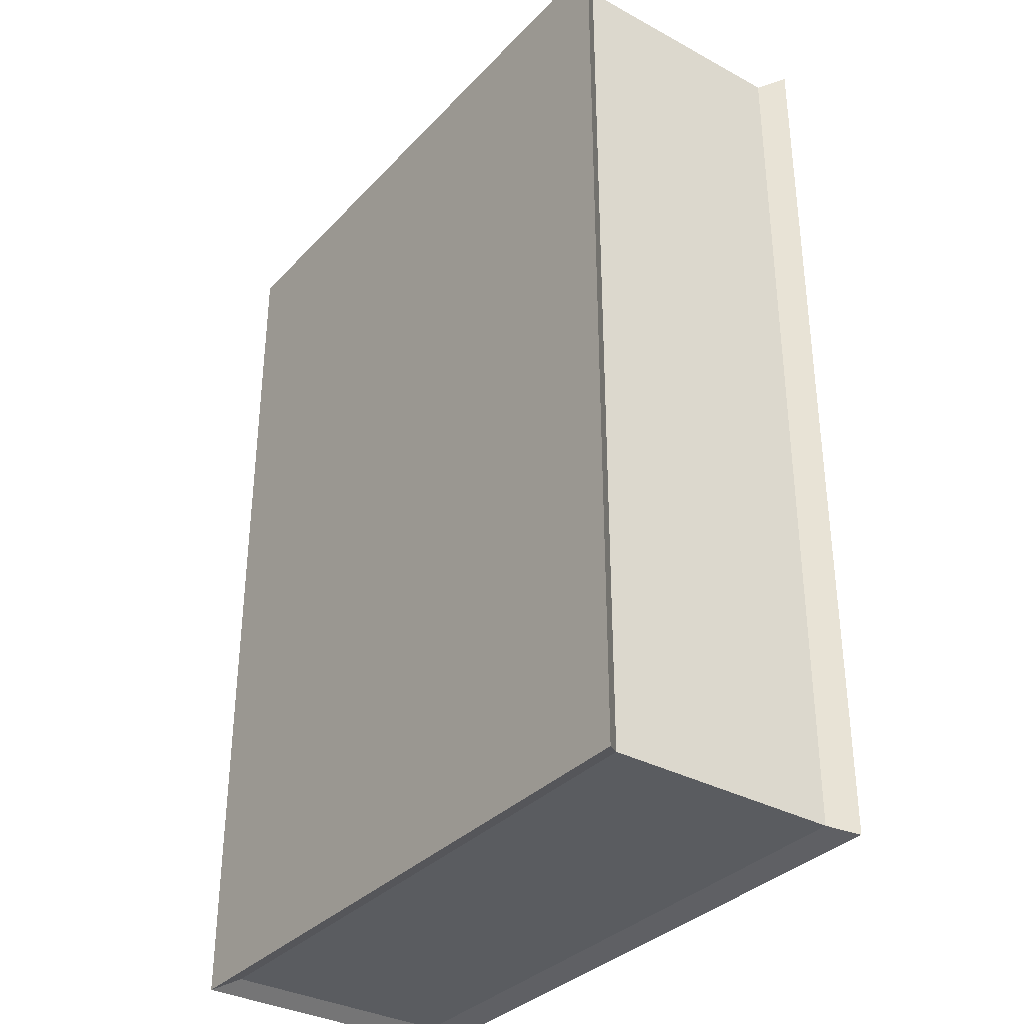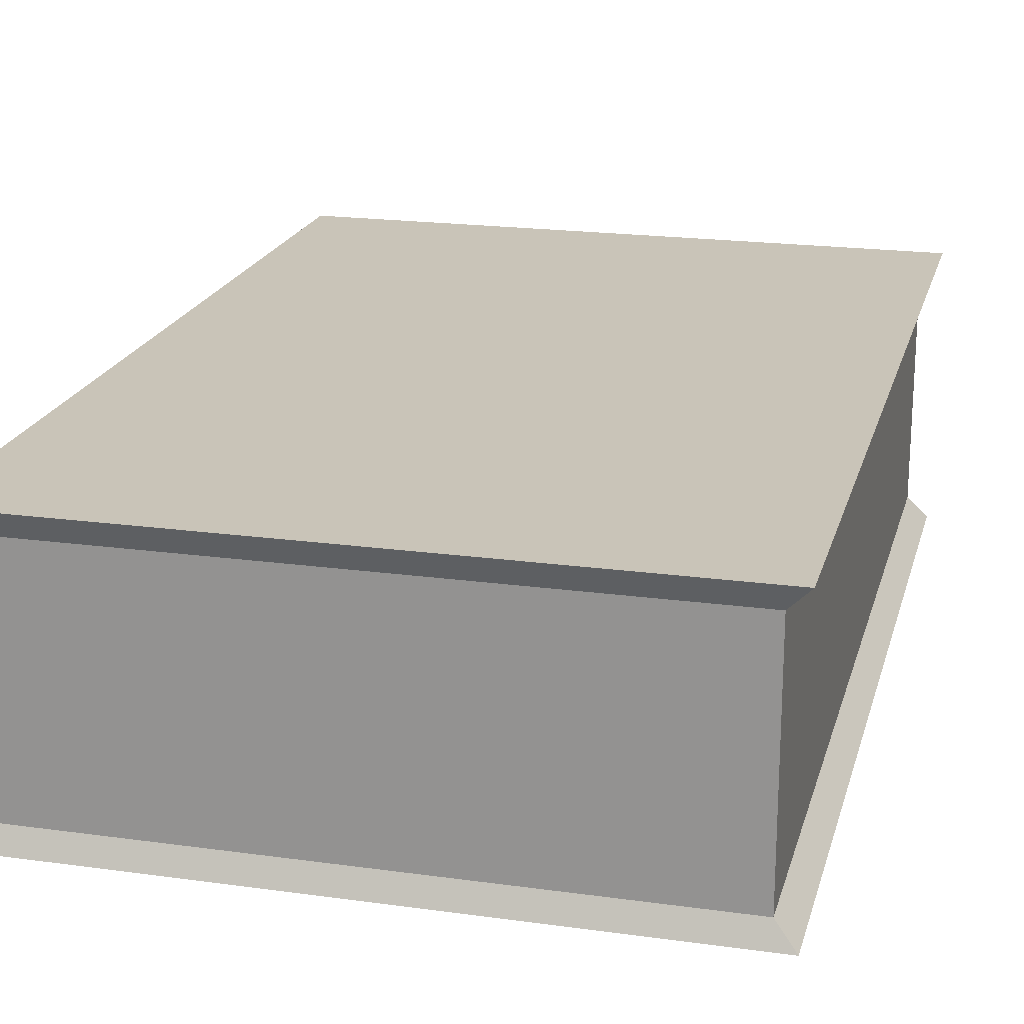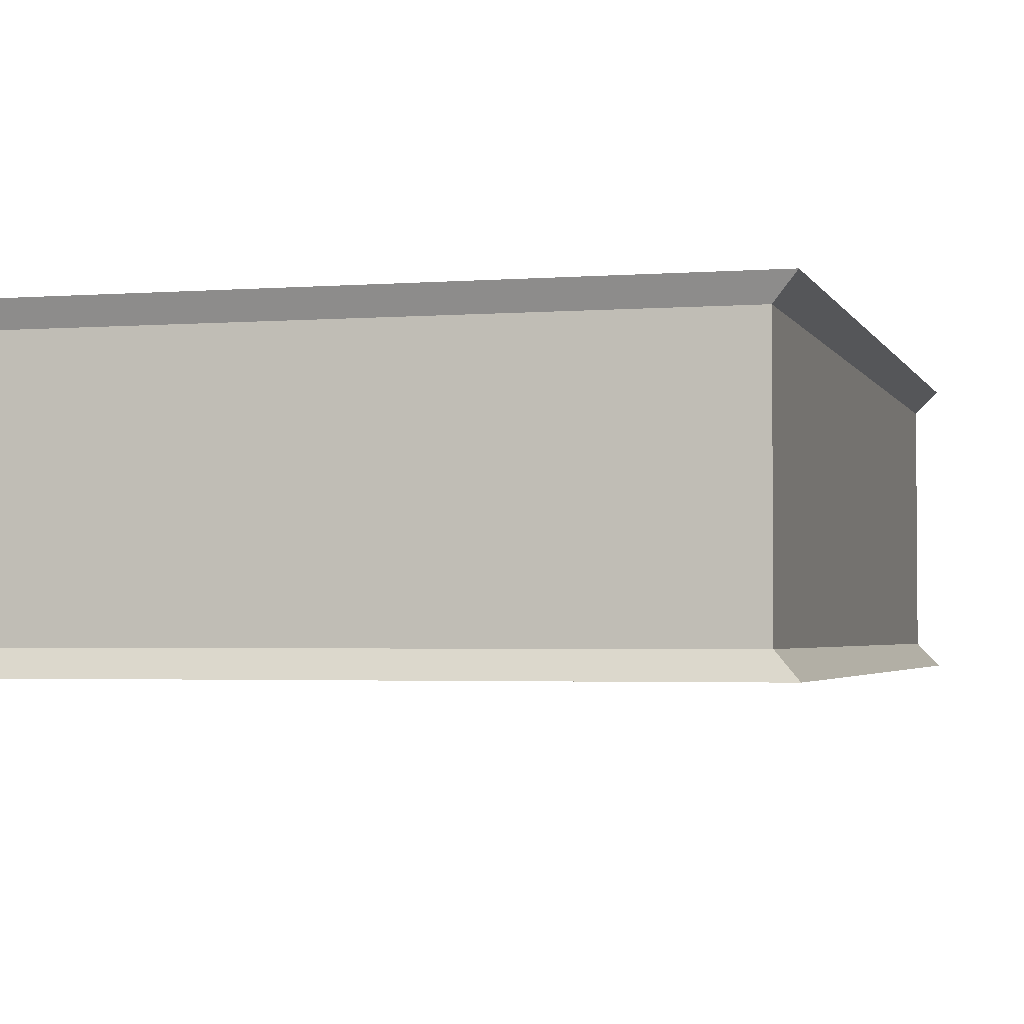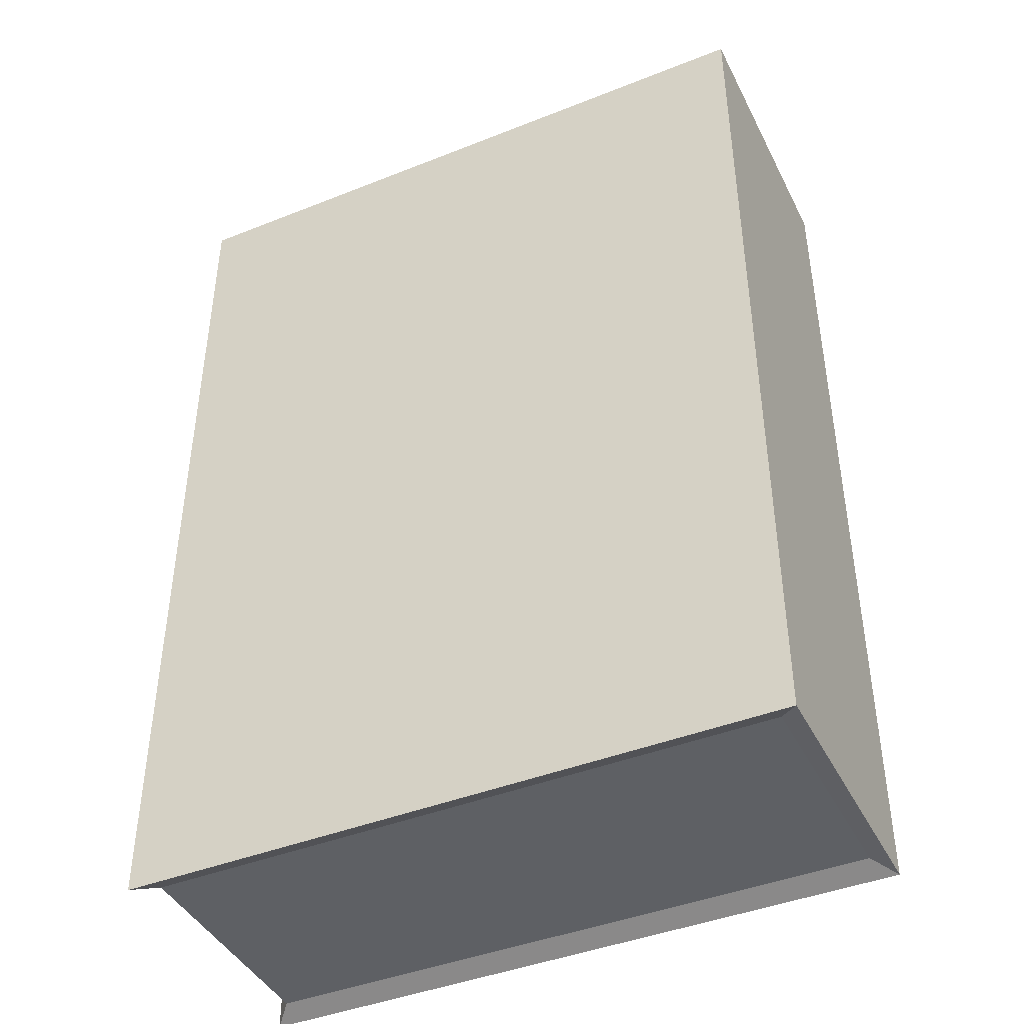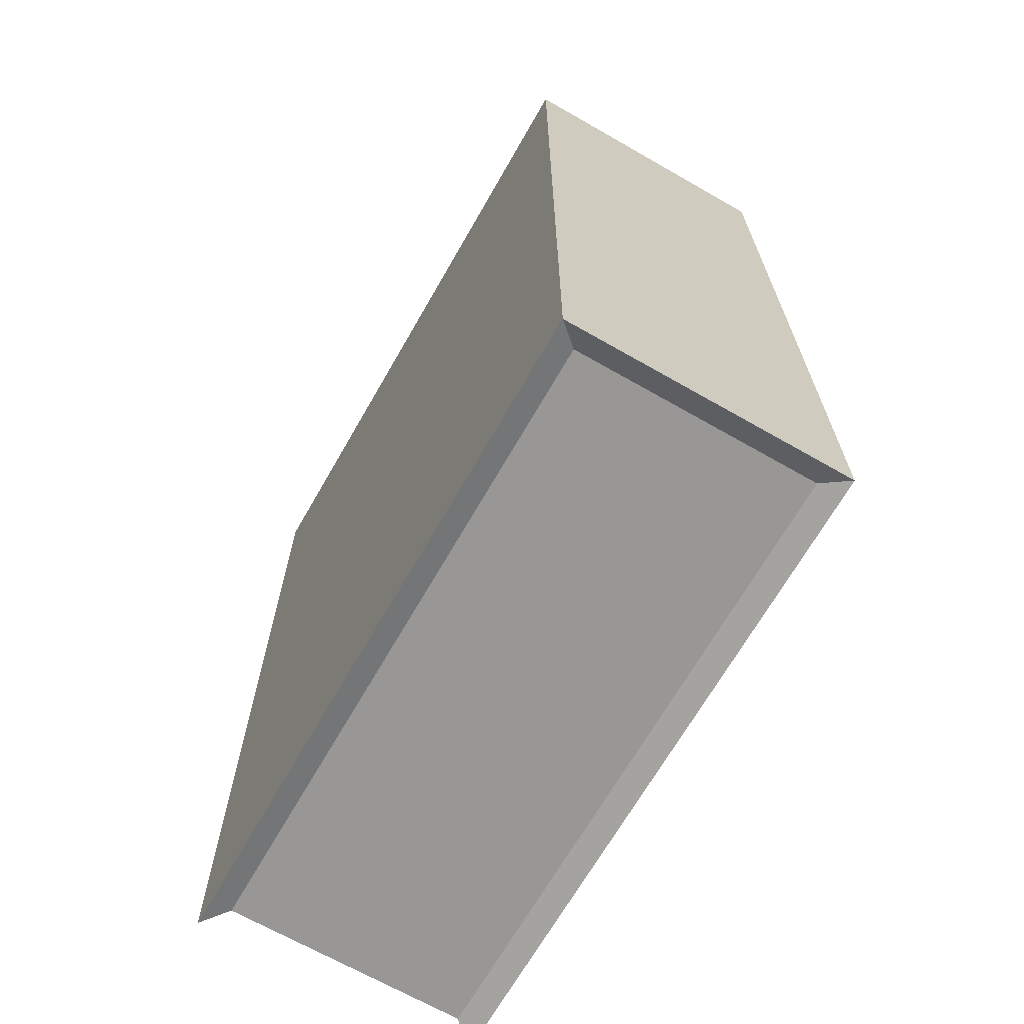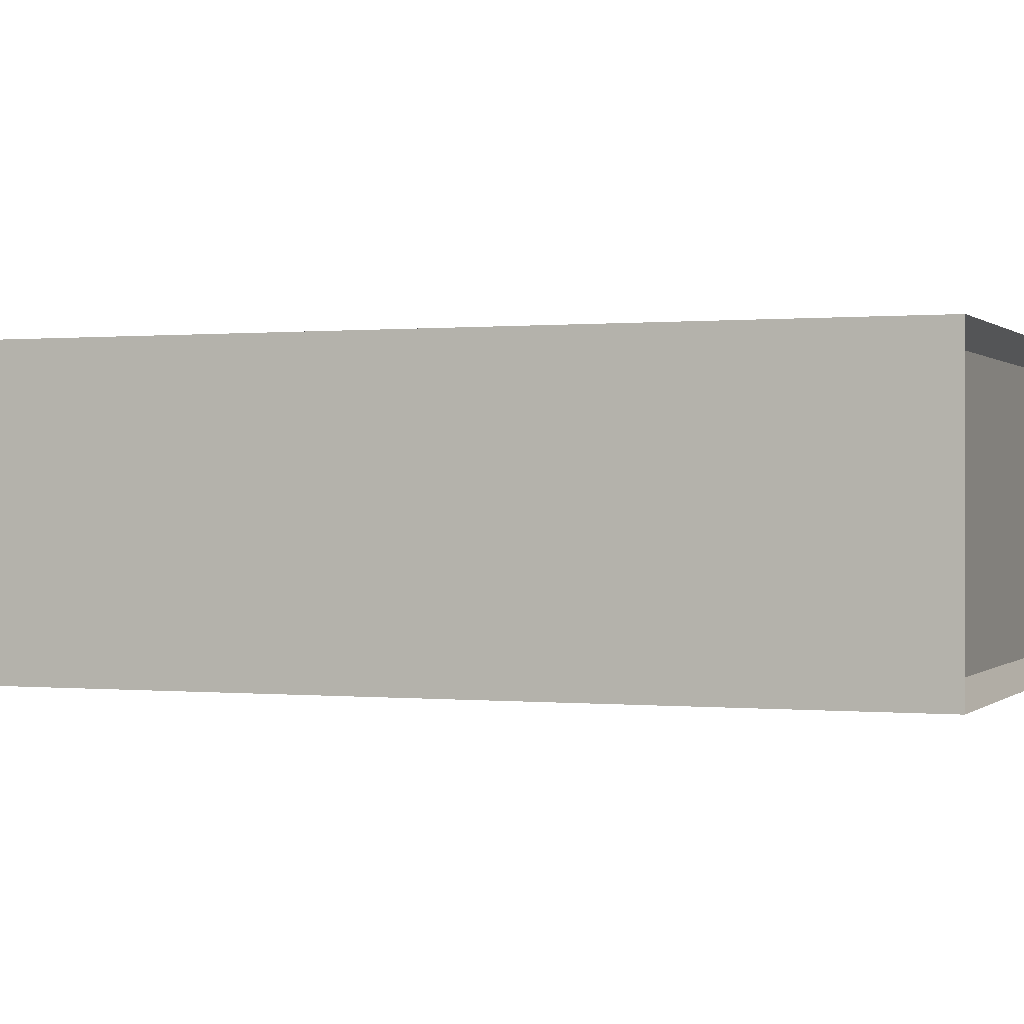
<metadata>
{"format":"obj","ext":"obj","renderer":"f3d","projection":"perspective","resolution":1024,"background":"white","views":[{"elev":-34.2,"azim":53.8,"up":"+Y"},{"elev":20.1,"azim":14.2,"up":"+Z"},{"elev":-2.7,"azim":15.1,"up":"+Z"},{"elev":-42.8,"azim":-154.7,"up":"+Y"},{"elev":-68.2,"azim":-119.8,"up":"+Y"},{"elev":0.2,"azim":-69.0,"up":"+Z"}]}
</metadata>
<code>
g default
v -2.025 -1.92 0.8679
v 2.025 -1.92 0.8679
v -2.025 3.841 0.8679
v 2.025 3.841 0.8679
v -2.025 3.841 -0.8679
v 2.025 3.841 -0.8679
v -2.025 -1.92 -0.8679
v 2.025 -1.92 -0.8679
v -1.899 3.777 0.7291
v 1.899 3.777 0.7291
v 1.899 3.777 -0.7291
v -1.899 3.777 -0.7291
v -1.899 -1.857 -0.7291
v 1.899 -1.857 -0.7291
v 1.899 -1.857 0.7291
v -1.899 -1.857 0.7291
v -2.025 3.773 0.8679
v -2.025 3.773 -0.8679
v 2.025 3.773 -0.8679
v 1.899 3.711 -0.7291
v 1.899 3.711 0.7291
v 2.025 3.773 0.8679
v -2.025 -1.858 0.8679
v -2.025 -1.858 -0.8679
v 2.025 -1.858 -0.8679
v 1.899 -1.796 -0.7291
v 1.899 -1.796 0.7291
v 2.025 -1.858 0.8679
v -1.988 -1.858 0.8679
v -1.988 -1.92 0.8679
v -1.865 -1.857 0.7291
v -1.865 -1.857 -0.7291
v -1.988 -1.92 -0.8679
v -1.988 -1.858 -0.8679
v -1.988 3.773 -0.8679
v -1.988 3.841 -0.8679
v -1.865 3.777 -0.7291
v -1.865 3.777 0.7291
v -1.988 3.841 0.8679
v -1.988 3.773 0.8679
v -2.025 -1.92 -0.8071
v -2.025 -1.858 -0.8071
v -2.025 3.773 -0.8071
v -2.025 3.841 -0.8071
v -1.899 3.777 -0.678
v -1.865 3.777 -0.678
v 1.899 3.777 -0.678
v 1.899 3.711 -0.678
v 1.899 -1.796 -0.678
v 1.899 -1.857 -0.678
v -1.865 -1.857 -0.678
v -1.899 -1.857 -0.678
v -2.025 -1.858 0.8448
v -2.025 -1.92 0.8448
v -1.899 -1.857 0.7097
v -1.865 -1.857 0.7097
v 1.899 -1.857 0.7097
v 1.899 -1.796 0.7097
v 1.899 3.711 0.7097
v 1.899 3.777 0.7097
v -1.865 3.777 0.7097
v -1.899 3.777 0.7097
v -2.025 3.841 0.8448
v -2.025 3.773 0.8448
v 1.981 -1.92 0.8679
v 1.981 -1.858 0.8679
v 1.981 3.773 0.8679
v 1.981 3.841 0.8679
v 1.858 3.777 0.7291
v 1.858 3.777 0.7097
v 1.858 3.777 -0.678
v 1.858 3.777 -0.7291
v 1.981 3.841 -0.8679
v 1.981 3.773 -0.8679
v 1.981 -1.858 -0.8679
v 1.981 -1.92 -0.8679
v 1.858 -1.857 -0.7291
v 1.858 -1.857 -0.678
v 1.858 -1.857 0.7097
v 1.858 -1.857 0.7291
v 1.994 3.825 0.8333
v 1.951 3.825 0.8333
v -1.957 3.825 0.8333
v -1.994 3.825 0.8333
v -1.994 3.825 0.8111
v -1.994 3.825 -0.7749
v -1.994 3.825 -0.8333
v -1.957 3.825 -0.8333
v 1.951 3.825 -0.8333
v 1.994 3.825 -0.8333
v 1.994 3.757 -0.8333
v 1.994 -1.843 -0.8333
v 1.994 -1.904 -0.8333
v 1.951 -1.904 -0.8333
v -1.957 -1.904 -0.8333
v -1.994 -1.904 -0.8333
v -1.994 -1.904 -0.7749
v -1.994 -1.904 0.8111
v -1.994 -1.904 0.8333
v -1.957 -1.904 0.8333
v 1.951 -1.904 0.8333
v 1.994 -1.904 0.8333
v 1.994 -1.843 0.8333
v 1.994 3.757 0.8333
v 1.824 3.777 0.7291
v 1.824 3.777 0.7097
v 1.824 3.777 -0.678
v 1.824 3.777 -0.7291
v 1.915 3.825 -0.8333
v 1.945 3.841 -0.8679
v 1.945 3.773 -0.8679
v 1.945 -1.858 -0.8679
v 1.945 -1.92 -0.8679
v 1.915 -1.904 -0.8333
v 1.824 -1.857 -0.7291
v 1.824 -1.857 -0.678
v 1.824 -1.857 0.7097
v 1.824 -1.857 0.7291
v 1.915 -1.904 0.8333
v 1.945 -1.92 0.8679
v 1.945 -1.858 0.8679
v 1.945 3.773 0.8679
v 1.945 3.841 0.8679
v 1.915 3.825 0.8333
v -1.915 3.785 0.7269
v -1.915 3.785 0.7467
v -1.88 3.785 0.7467
v 1.84 3.785 0.7467
v 1.874 3.785 0.7467
v 1.915 3.785 0.7467
v 1.915 3.719 0.7467
v 1.915 -1.804 0.7467
v 1.915 -1.865 0.7467
v 1.874 -1.865 0.7467
v 1.84 -1.865 0.7467
v -1.88 -1.865 0.7467
v -1.915 -1.865 0.7467
v -1.915 -1.865 0.7269
v -1.915 -1.865 -0.6944
v -1.915 -1.865 -0.7467
v -1.88 -1.865 -0.7467
v 1.84 -1.865 -0.7467
v 1.874 -1.865 -0.7467
v 1.915 -1.865 -0.7467
v 1.915 -1.804 -0.7467
v 1.915 3.719 -0.7467
v 1.915 3.785 -0.7467
v 1.874 3.785 -0.7467
v 1.84 3.785 -0.7467
v -1.88 3.785 -0.7467
v -1.915 3.785 -0.7467
v -1.915 3.785 -0.6944
g pCube1
f 30 120 121 29
f 46 107 108 37
f 34 112 113 33
f 32 115 116 51
f 50 14 26 49
f 7 41 42 24
f 39 123 124 83
f 110 36 88 109
f 5 44 86 87
f 33 113 114 95
f 119 120 30 100
f 97 41 7 96
f 8 25 92 93
f 28 2 102 103
f 18 43 44 5
f 36 110 111 35
f 91 19 6 90
f 48 20 11 47
f 4 22 104 81
f 40 122 123 39
f 24 42 43 18
f 35 111 112 34
f 92 25 19 91
f 49 26 20 48
f 22 28 103 104
f 40 29 121 122
f 1 30 29 23
f 100 30 1 99
f 13 32 51 52
f 7 33 95 96
f 24 34 33 7
f 18 35 34 24
f 5 36 35 18
f 88 36 5 87
f 45 46 37 12
f 3 39 83 84
f 17 40 39 3
f 23 29 40 17
f 54 1 23 53
f 64 53 23 17
f 63 64 17 3
f 85 63 3 84
f 9 38 61 62
f 38 105 106 61
f 21 59 60 10
f 27 58 59 21
f 15 57 58 27
f 56 117 118 31
f 55 56 31 16
f 1 54 98 99
f 41 54 53 42
f 98 54 41 97
f 52 51 56 55
f 51 116 117 56
f 58 57 50 49
f 59 58 49 48
f 60 59 48 47
f 61 106 107 46
f 62 61 46 45
f 86 44 63 85
f 44 43 64 63
f 43 42 53 64
f 65 2 28 66
f 67 66 28 22
f 68 67 22 4
f 82 68 4 81
f 70 69 10 60
f 71 70 60 47
f 72 71 47 11
f 6 73 89 90
f 74 73 6 19
f 75 74 19 25
f 76 75 25 8
f 94 76 8 93
f 78 77 14 50
f 79 78 50 57
f 80 79 57 15
f 2 65 101 102
f 69 129 130 10
f 127 128 105 38
f 126 127 38 9
f 62 125 126 9
f 45 152 125 62
f 151 152 45 12
f 37 150 151 12
f 149 150 37 108
f 147 148 72 11
f 20 146 147 11
f 26 145 146 20
f 144 145 26 14
f 77 143 144 14
f 141 142 115 32
f 140 141 32 13
f 52 139 140 13
f 55 138 139 52
f 137 138 55 16
f 31 136 137 16
f 118 135 136 31
f 133 134 80 15
f 132 133 15 27
f 131 132 27 21
f 130 131 21 10
f 105 69 70 106
f 107 106 70 71
f 108 107 71 72
f 148 149 108 72
f 73 110 109 89
f 111 110 73 74
f 112 111 74 75
f 113 112 75 76
f 114 113 76 94
f 115 142 143 77
f 116 115 77 78
f 117 116 78 79
f 118 117 79 80
f 80 134 135 118
f 101 65 120 119
f 121 120 65 66
f 122 121 66 67
f 123 122 67 68
f 124 123 68 82
f 105 128 129 69
f 125 85 84 126
f 84 83 127 126
f 83 124 128 127
f 129 128 124 82
f 130 129 82 81
f 81 104 131 130
f 104 103 132 131
f 103 102 133 132
f 102 101 134 133
f 135 134 101 119
f 136 135 119 100
f 137 136 100 99
f 99 98 138 137
f 139 138 98 97
f 140 139 97 96
f 96 95 141 140
f 95 114 142 141
f 143 142 114 94
f 144 143 94 93
f 93 92 145 144
f 146 145 92 91
f 147 146 91 90
f 90 89 148 147
f 89 109 149 148
f 109 88 150 149
f 151 150 88 87
f 87 86 152 151
f 125 152 86 85

</code>
